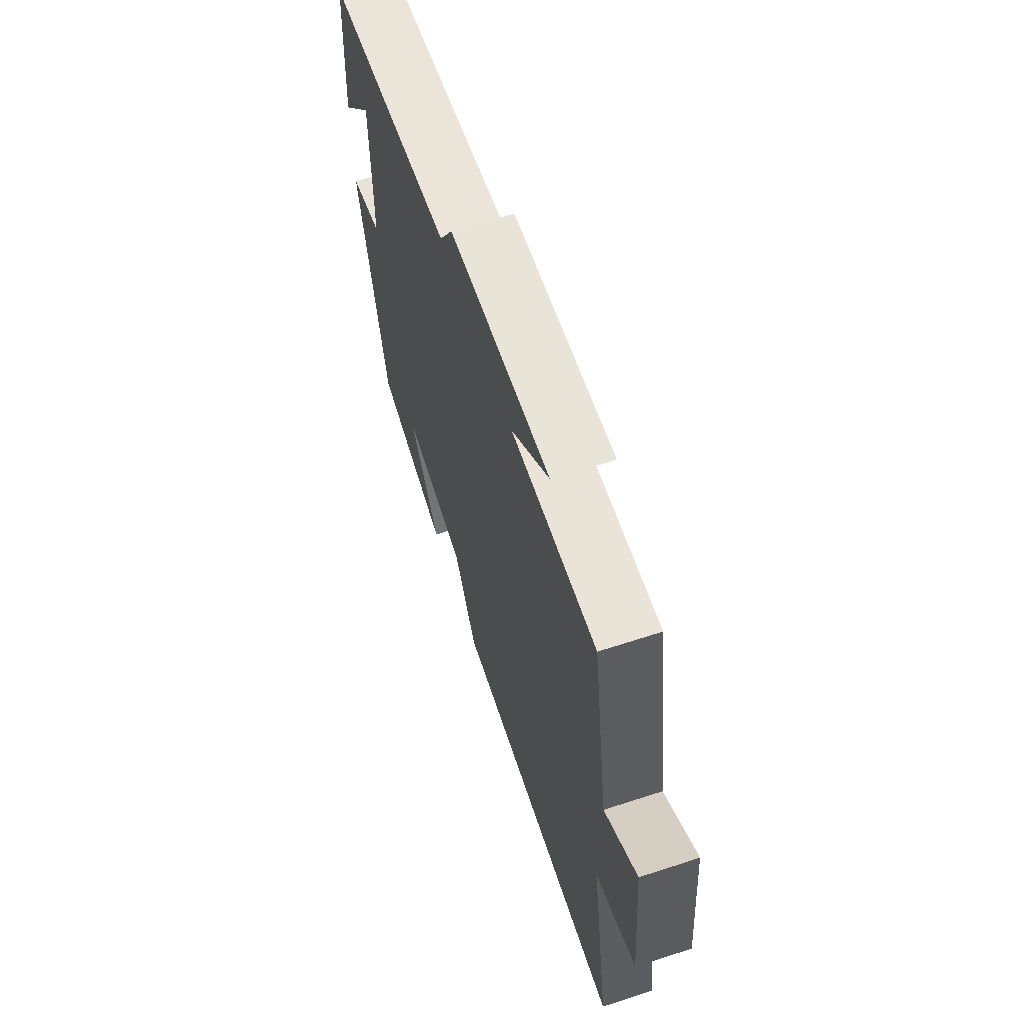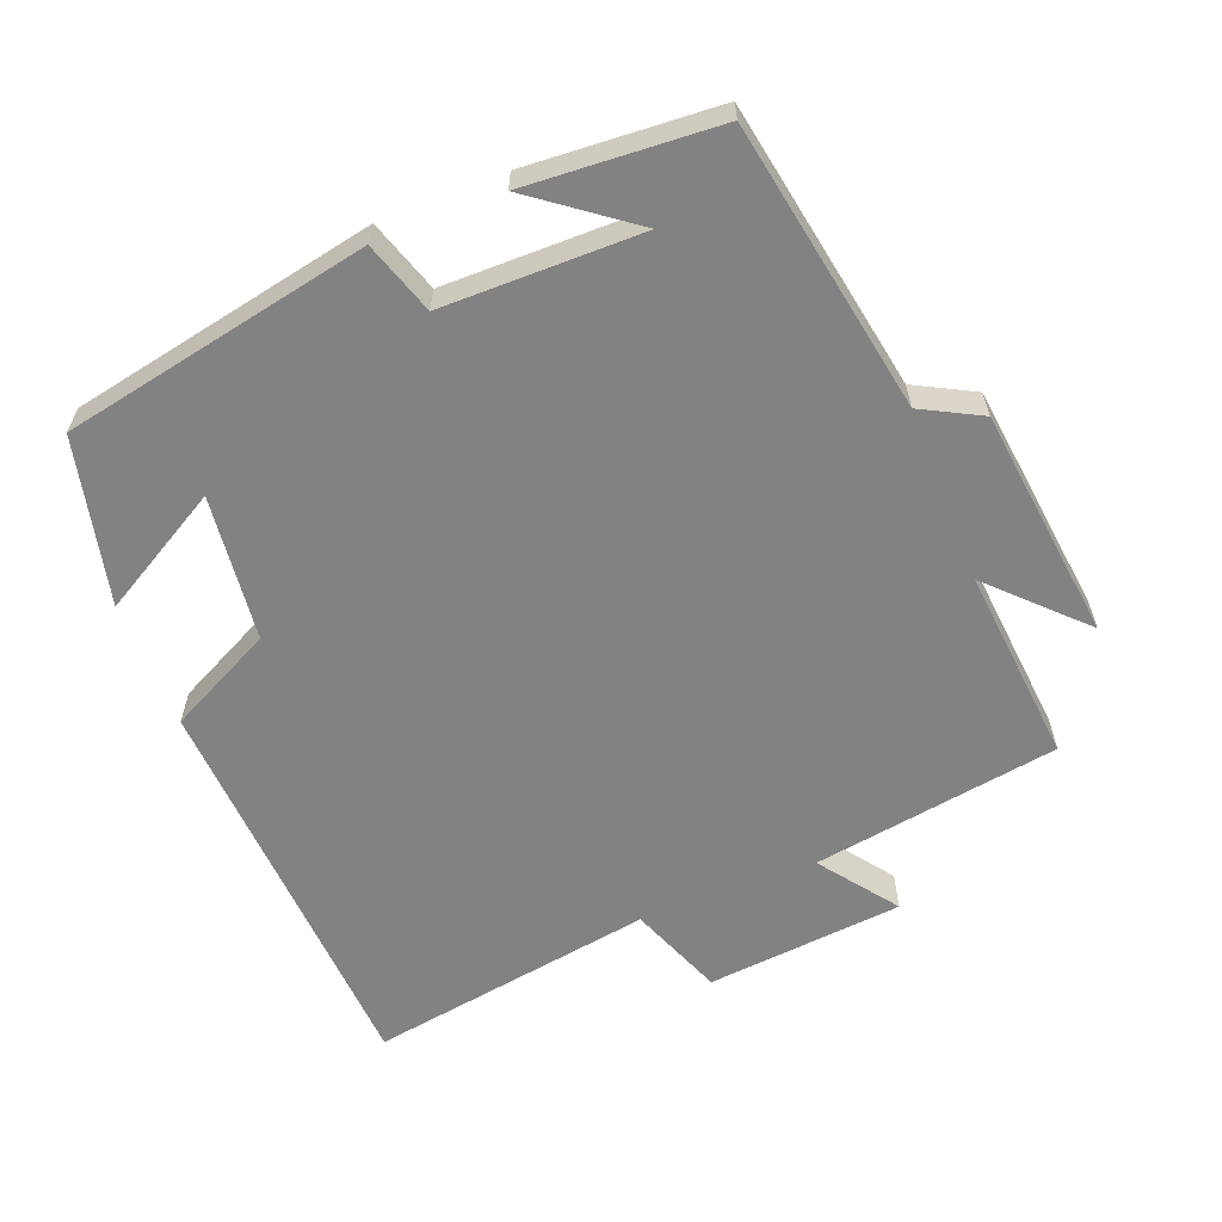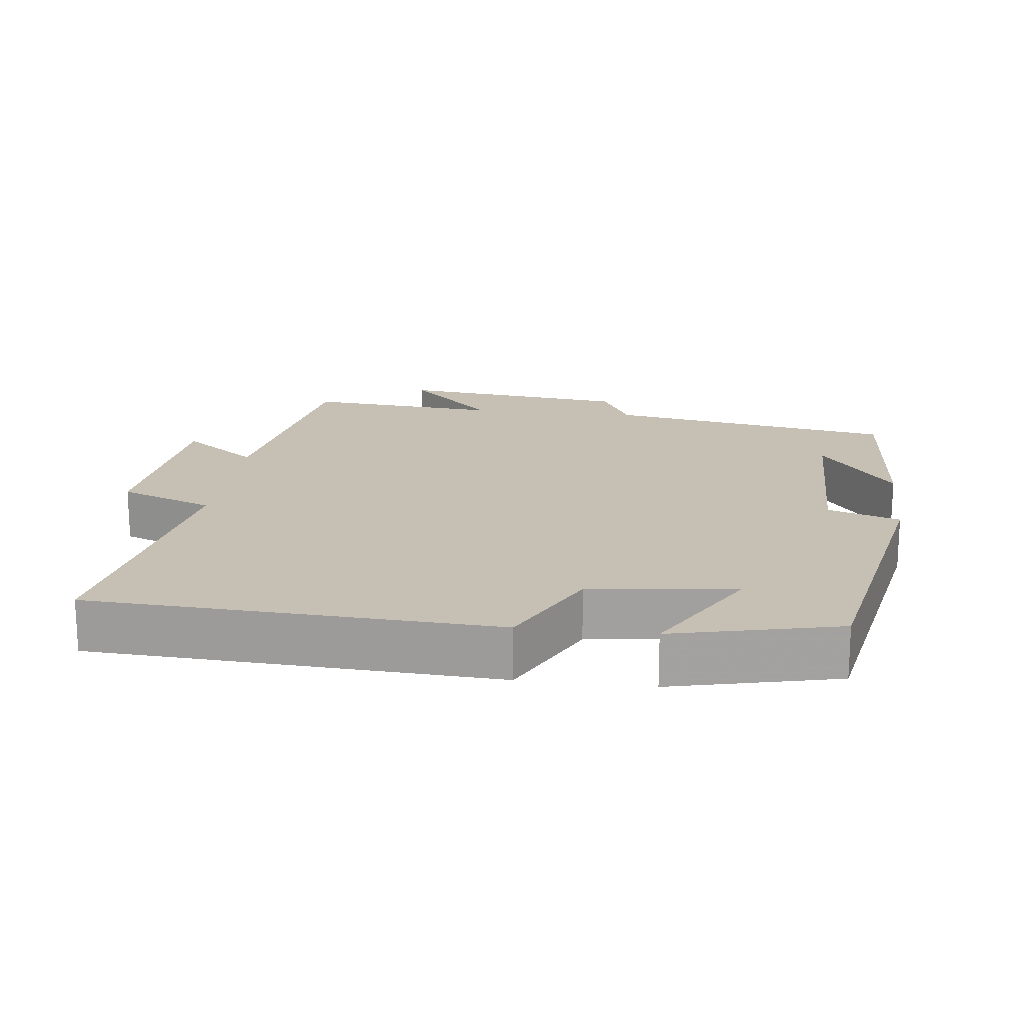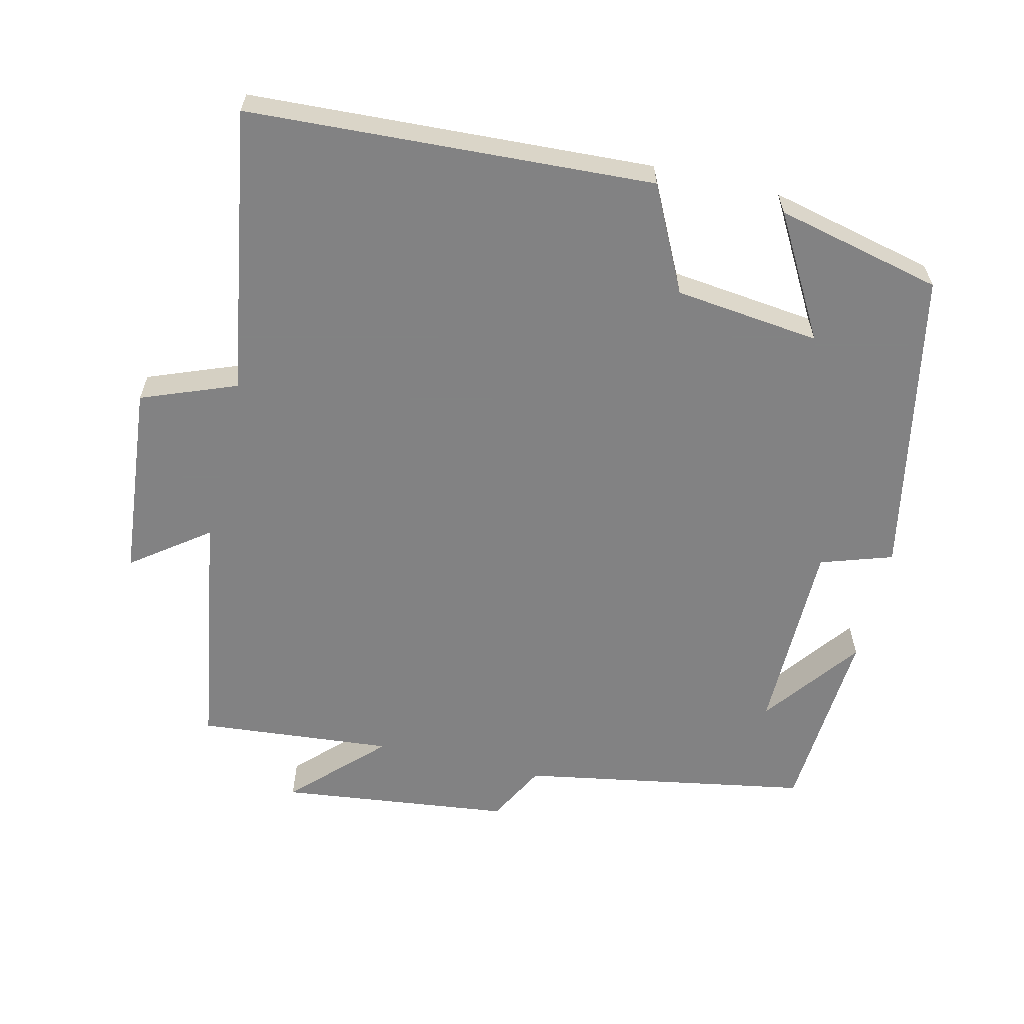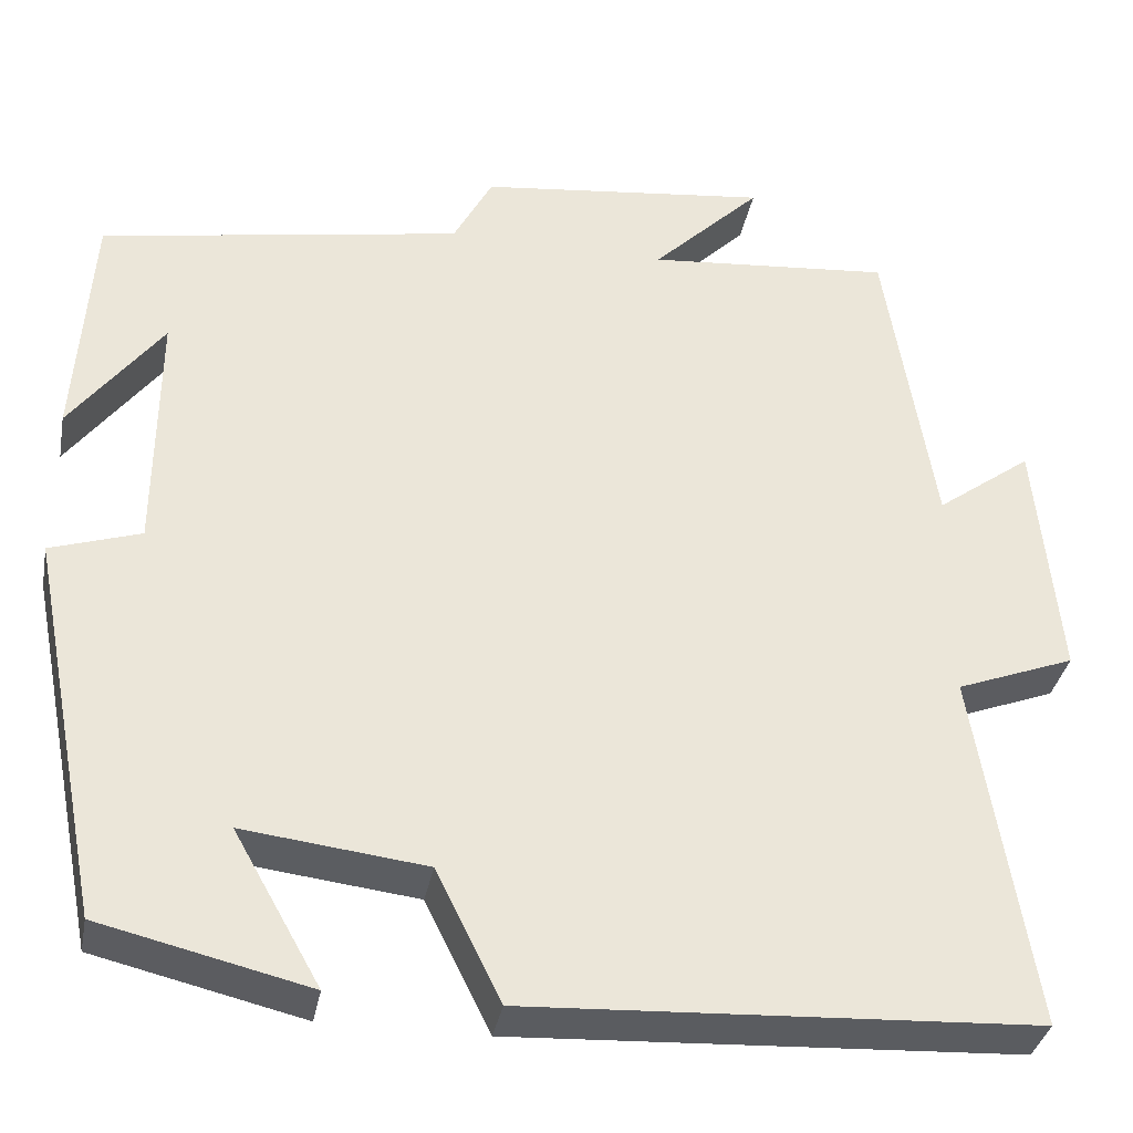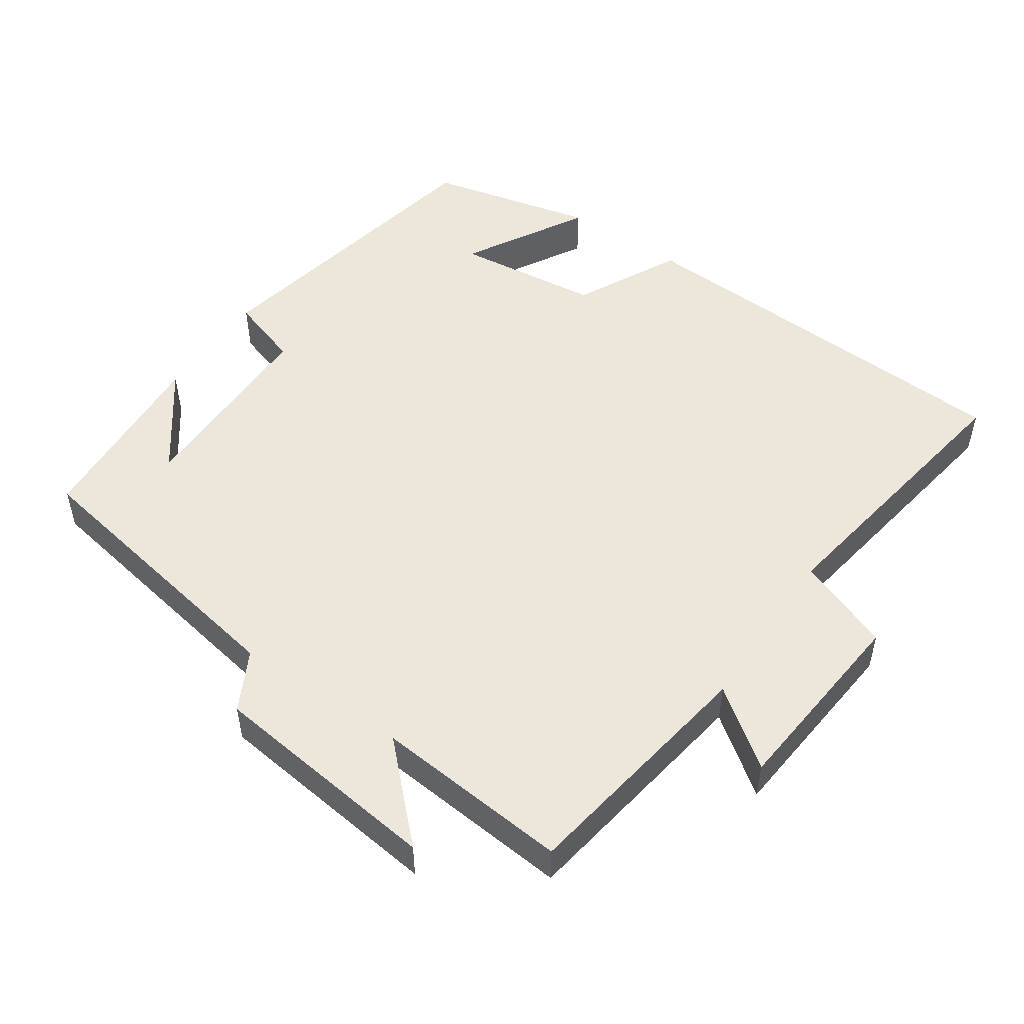
<metadata>
{"format":"obj","ext":"obj","renderer":"f3d","projection":"perspective","resolution":1024,"background":"white","views":[{"elev":64.9,"azim":71.8,"up":"+Z"},{"elev":-60.8,"azim":-68.4,"up":"+Y"},{"elev":18.1,"azim":-173.1,"up":"+Y"},{"elev":-60.9,"azim":166.7,"up":"+Y"},{"elev":-35.1,"azim":-10.7,"up":"+Z"},{"elev":51.0,"azim":34.4,"up":"+Y"}]}
</metadata>
<code>
v -0.482 0.07 0.429
v -0.076 0.07 0.5
v -0.032 0.07 0.583
v 0.294 0.07 0.621
v 0.172 0.07 0.5
v 0.446 0.07 0.524
v 0.5 0.07 0.179
v 0.607 0.07 0.258
v 0.633 0.07 -0.018
v 0.5 0.07 -0.069
v 0.564 0.07 -0.471
v -0.003 0.07 -0.5
v -0.076 0.07 -0.353
v -0.28 0.07 -0.329
v -0.183 0.07 -0.5
v -0.416 0.07 -0.445
v -0.5 0.07 -0.014
v -0.399 0.07 0.019
v -0.397 0.07 0.297
v -0.5 0.07 0.16
v -0.482 0 0.429
v -0.076 0 0.5
v -0.032 0 0.583
v 0.294 0 0.621
v 0.172 0 0.5
v 0.446 0 0.524
v 0.5 0 0.179
v 0.607 0 0.258
v 0.633 0 -0.018
v 0.5 0 -0.069
v 0.564 0 -0.471
v -0.003 0 -0.5
v -0.076 0 -0.353
v -0.28 0 -0.329
v -0.183 0 -0.5
v -0.416 0 -0.445
v -0.5 0 -0.014
v -0.399 0 0.019
v -0.397 0 0.297
v -0.5 0 0.16
f 19 20 1
f 16 17 18
f 14 15 16
f 14 16 18
f 13 14 18 19
f 12 13 19
f 11 12 19
f 10 11 19
f 7 8 9 10
f 10 19 1
f 7 10 1
f 6 7 1
f 5 6 1
f 2 3 4 5
f 1 2 5
f 21 40 39
f 38 37 36
f 36 35 34
f 38 36 34
f 39 38 34 33
f 39 33 32
f 39 32 31
f 39 31 30
f 30 29 28 27
f 21 39 30
f 21 30 27
f 21 27 26
f 21 26 25
f 25 24 23 22
f 25 22 21
f 1 21 22 2
f 2 22 23 3
f 3 23 24 4
f 4 24 25 5
f 5 25 26 6
f 6 26 27 7
f 7 27 28 8
f 8 28 29 9
f 9 29 30 10
f 10 30 31 11
f 11 31 32 12
f 12 32 33 13
f 13 33 34 14
f 14 34 35 15
f 15 35 36 16
f 16 36 37 17
f 17 37 38 18
f 18 38 39 19
f 19 39 40 20
f 20 40 21 1

</code>
